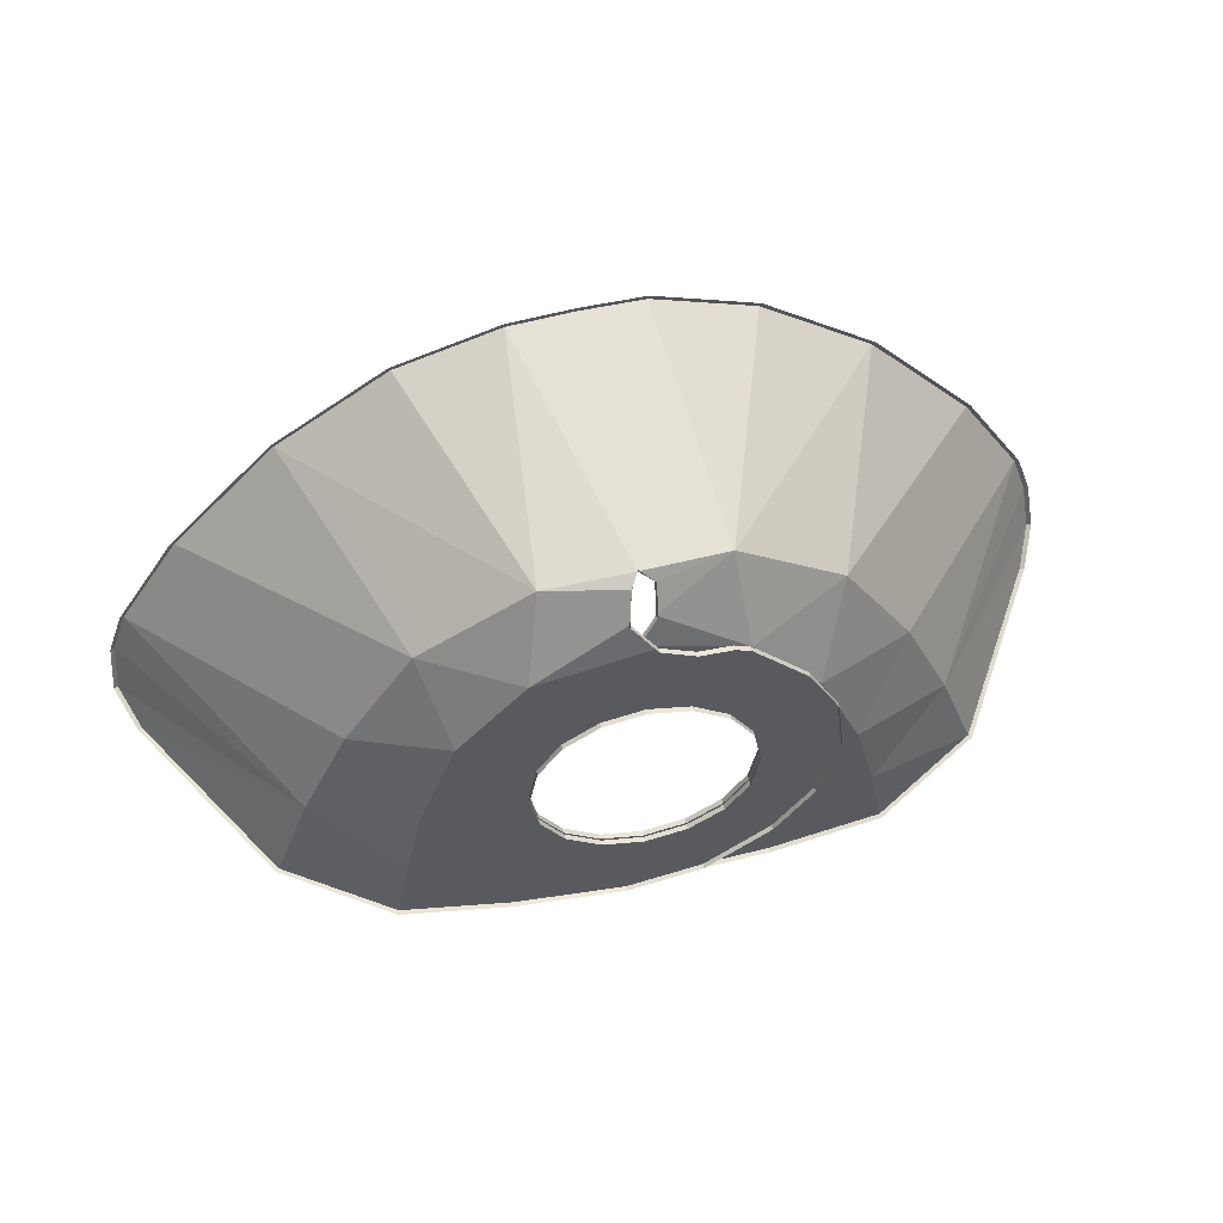
<metadata>
{"format":"obj","ext":"obj","renderer":"f3d","projection":"perspective","resolution":1024,"background":"white","views":[{"elev":53.6,"azim":167.8,"up":"+Z"}]}
</metadata>
<code>
v -0.1241 -0.015 0.2958
v 0 -0.015 0.3202
v -0.2238 -0.015 0.5419
v -0.2687 -0.015 0.5267
v -0.2291 -0.015 0.2255
v -0.1241 -0.015 0.2958
v -0.2687 -0.015 0.5267
v -0.4384 -0.015 0.357
v -0.2995 -0.015 0.1205
v -0.2291 -0.015 0.2255
v -0.4384 -0.015 0.357
v -0.5303 -0.015 0.1873
v -0.3239 -0.015 -0.00363
v -0.2995 -0.015 0.1205
v -0.5303 -0.015 0.1873
v -0.5551 -0.015 -0.01423
v -0.2995 -0.015 -0.1277
v -0.3239 -0.015 -0.00363
v -0.5551 -0.015 -0.01423
v -0.495 -0.015 -0.2299
v -0.2291 -0.015 -0.2327
v -0.2995 -0.015 -0.1277
v -0.495 -0.015 -0.2299
v -0.3783 -0.015 -0.3961
v -0.1241 -0.015 -0.3031
v -0.2291 -0.015 -0.2327
v -0.3783 -0.015 -0.3961
v -0.1803 -0.015 -0.5446
v 0 -0.015 -0.3275
v -0.1241 -0.015 -0.3031
v -0.1803 -0.015 -0.5446
v 0.04949 -0.015 -0.5905
v 0.1241 -0.015 -0.3031
v 0 -0.015 -0.3275
v 0.04949 -0.015 -0.5905
v 0.3854 -0.015 -0.5587
v 0.2291 -0.015 -0.2327
v 0.1241 -0.015 -0.3031
v 0.3854 -0.015 -0.5587
v 0.716 -0.015 -0.4812
v 0.2995 -0.015 -0.1277
v 0.2291 -0.015 -0.2327
v 0.716 -0.015 -0.4812
v 0.6745 -0.015 -0.2663
v 0.2995 -0.015 -0.1277
v 0.6745 -0.015 -0.2663
v 0.6255 -0.015 -0.02162
v 0.3239 -0.015 -0.00363
v 0.6745 -0.015 -0.2663
v 0.923 -0.1796 -0.1134
v 0.6255 -0.015 -0.02162
v 0.7859 -0.18 0.1858
v 0.6255 -0.015 -0.02162
v 0.923 -0.1796 -0.1134
v 0.7859 -0.18 0.1858
v 0.923 -0.1796 -0.1134
v 1.347 -0.8773 -0.03283
v 0.5813 -0.1781 0.5012
v 0.7859 -0.18 0.1858
v 1.347 -0.8773 -0.03283
v 1.157 -0.876 0.261
v 1.157 -0.876 0.261
v 0.8386 -0.8747 0.6008
v 0.5813 -0.1781 0.5012
v 0.2568 -0.1423 0.742
v 0.5813 -0.1781 0.5012
v 0.8386 -0.8747 0.6008
v 0.8386 -0.8747 0.6008
v 0.503 -0.8737 0.828
v 0.2568 -0.1423 0.742
v 0.1947 -0.8732 0.9237
v 0.2568 -0.1423 0.742
v 0.503 -0.8737 0.828
v 0.00325 -0.1253 0.7752
v 0.2568 -0.1423 0.742
v 0.1947 -0.8732 0.9237
v 0.1947 -0.8732 0.9237
v 0.000155 -0.8831 0.9302
v 0.00325 -0.1253 0.7752
v 0.000155 -0.8831 0.9302
v -0.1946 -0.8932 0.9237
v 0.00325 -0.1253 0.7752
v -0.2568 -0.1631 0.7427
v 0.00325 -0.1253 0.7752
v -0.1946 -0.8932 0.9237
v -0.2568 -0.1631 0.7427
v -0.1946 -0.8932 0.9237
v -0.503 -0.8937 0.828
v -0.2568 -0.1631 0.7427
v -0.503 -0.8937 0.828
v -0.8386 -0.8947 0.6008
v -0.8386 -0.8947 0.6008
v -0.5816 -0.1985 0.5015
v -0.2568 -0.1631 0.7427
v -0.2835 -0.035 0.4909
v -0.2568 -0.1631 0.7427
v -0.5816 -0.1985 0.5015
v -0.5816 -0.1985 0.5015
v -0.4848 -0.035 0.2631
v -0.2835 -0.035 0.4909
v -0.2835 -0.035 0.4909
v -0.4848 -0.035 0.2631
v -0.2291 -0.035 0.2255
v 0.02841 -0.035 0.5878
v -0.03115 -0.06324 0.6627
v -0.2835 -0.035 0.4909
v 0.02841 -0.035 0.5878
v 0.02841 -0.035 0.5878
v -0.2291 -0.035 0.2255
v -0.1241 -0.035 0.2958
v 0.1298 -0.035 0.5419
v 0.1298 -0.035 0.5419
v -0.1241 -0.035 0.2958
v 0 -0.035 0.3202
v 0.2238 -0.035 0.5419
v 0.2238 -0.035 0.5419
v 0 -0.035 0.3202
v 0.1241 -0.035 0.2958
v 0.2687 -0.035 0.5267
v 0.2687 -0.035 0.5267
v 0.1241 -0.035 0.2958
v 0.2291 -0.035 0.2255
v 0.4384 -0.035 0.357
v 0.4384 -0.035 0.357
v 0.2291 -0.035 0.2255
v 0.2995 -0.035 0.1205
v 0.5303 -0.035 0.1873
v 0.5303 -0.035 0.1873
v 0.2995 -0.035 0.1205
v 0.3239 -0.035 -0.00363
v 0.5551 -0.035 -0.01423
v 0.5551 -0.035 -0.01423
v 0.3239 -0.035 -0.00363
v 0.2995 -0.035 -0.1277
v 0.495 -0.035 -0.2299
v 0.495 -0.035 -0.2299
v 0.2995 -0.035 -0.1277
v 0.2291 -0.035 -0.2327
v 0.3783 -0.035 -0.3961
v 0.3783 -0.035 -0.3961
v 0.2291 -0.035 -0.2327
v 0.1241 -0.035 -0.3031
v 0.1803 -0.035 -0.5446
v 0.1803 -0.035 -0.5446
v 0.1241 -0.035 -0.3031
v 0 -0.035 -0.3275
v -0.04949 -0.035 -0.5905
v -0.04949 -0.035 -0.5905
v 0 -0.035 -0.3275
v -0.1241 -0.035 -0.3031
v -0.3854 -0.035 -0.5587
v -0.3854 -0.035 -0.5587
v -0.1241 -0.035 -0.3031
v -0.2291 -0.035 -0.2327
v -0.716 -0.035 -0.4812
v -0.716 -0.035 -0.4812
v -0.2291 -0.035 -0.2327
v -0.2995 -0.035 -0.1277
v -0.6746 -0.035 -0.2664
v -0.6114 -0.035 -0.02631
v -0.6746 -0.035 -0.2664
v -0.2995 -0.035 -0.1277
v -0.3239 -0.035 -0.00363
v -0.9231 -0.1997 -0.1135
v -0.6746 -0.035 -0.2664
v -0.6114 -0.035 -0.02631
v -0.6114 -0.035 -0.02631
v -0.7863 -0.2003 0.1859
v -0.9231 -0.1997 -0.1135
v -0.9231 -0.1997 -0.1135
v -0.7863 -0.2003 0.1859
v -1.347 -0.8973 -0.03283
v -0.9231 -0.1997 -0.1135
v -1.347 -0.8973 -0.03283
v -1.397 -0.8979 -0.1722
v -1.397 -0.8979 -0.1722
v -1.413 -0.8565 -0.3064
v -0.9231 -0.1997 -0.1135
v -0.9231 -0.1997 -0.1135
v -1.413 -0.8565 -0.3064
v -1.363 -0.7414 -0.3748
v -1.031 -0.2014 -0.4094
v -1.347 -0.8973 -0.03283
v -0.7863 -0.2003 0.1859
v -0.5816 -0.1985 0.5015
v -1.157 -0.896 0.261
v -0.7863 -0.2003 0.1859
v -0.6114 -0.035 -0.02631
v -0.4848 -0.035 0.2631
v -0.4848 -0.035 0.2631
v -0.6114 -0.035 -0.02631
v -0.3239 -0.035 -0.00363
v -0.2995 -0.035 0.1205
v -0.6746 -0.035 -0.2664
v -0.9231 -0.1997 -0.1135
v -1.031 -0.2014 -0.4094
v -1.031 -0.2014 -0.4094
v -0.716 -0.035 -0.4812
v -0.6746 -0.035 -0.2664
v -0.2995 -0.035 0.1205
v -0.2291 -0.035 0.2255
v -0.4848 -0.035 0.2631
v -0.4848 -0.035 0.2631
v -0.5816 -0.1985 0.5015
v -0.7863 -0.2003 0.1859
v -0.2835 -0.035 0.4909
v -0.03115 -0.06324 0.6627
v -0.2568 -0.1631 0.7427
v -0.03795 -0.1121 0.7409
v -0.2568 -0.1631 0.7427
v -0.03115 -0.06324 0.6627
v -0.8386 -0.8947 0.6008
v -1.157 -0.896 0.261
v -0.5816 -0.1985 0.5015
v -0.2568 -0.1631 0.7427
v -0.03795 -0.1121 0.7409
v 0.00325 -0.1253 0.7752
v 0.02584 -0.08987 0.7512
v 0.2568 -0.1423 0.742
v 0.00325 -0.1253 0.7752
v 0.2568 -0.1423 0.742
v 0.02584 -0.08987 0.7512
v 0.04079 -0.04306 0.6686
v 0.3097 -0.015 0.5136
v 0.3097 -0.015 0.5136
v 0.04079 -0.04306 0.6686
v -0.02831 -0.01484 0.5879
v 0.3097 -0.015 0.5136
v -0.02831 -0.01484 0.5879
v 0.2291 -0.015 0.2255
v 0.5108 -0.015 0.286
v 0.5108 -0.015 0.286
v 0.5813 -0.1781 0.5012
v 0.3097 -0.015 0.5136
v 0.2291 -0.015 0.2255
v 0.2995 -0.015 0.1205
v 0.5108 -0.015 0.286
v 0.5108 -0.015 0.286
v 0.2995 -0.015 0.1205
v 0.3239 -0.015 -0.00363
v 0.6255 -0.015 -0.02162
v 0.1241 -0.015 0.2958
v 0.2291 -0.015 0.2255
v -0.02831 -0.01484 0.5879
v -0.1298 -0.015 0.5419
v 0 -0.015 0.3202
v 0.1241 -0.015 0.2958
v -0.1298 -0.015 0.5419
v -0.2238 -0.015 0.5419
v 0.2568 -0.1423 0.742
v 0.3097 -0.015 0.5136
v 0.5813 -0.1781 0.5012
v 0.5813 -0.1781 0.5012
v 0.5108 -0.015 0.286
v 0.7859 -0.18 0.1858
v 1.347 -0.8773 -0.03283
v 0.923 -0.1796 -0.1134
v 1.397 -0.8779 -0.1722
v 1.413 -0.8365 -0.3064
v 1.397 -0.8779 -0.1722
v 0.923 -0.1796 -0.1134
v 1.363 -0.7214 -0.3748
v 1.413 -0.8365 -0.3064
v 0.923 -0.1796 -0.1134
v 1.031 -0.1814 -0.4094
v 0.6255 -0.015 -0.02162
v 0.7859 -0.18 0.1858
v 0.5108 -0.015 0.286
v 0.923 -0.1796 -0.1134
v 0.6745 -0.015 -0.2663
v 1.031 -0.1814 -0.4094
v 0.716 -0.015 -0.4812
v 1.031 -0.1814 -0.4094
v 0.6745 -0.015 -0.2663
v -0.1241 0 0.2958
v 0 0 0.3202
v 0 -0.015 0.3202
v -0.1241 -0.015 0.2958
v 0 0 0.3202
v 0.1241 0 0.2958
v 0.1241 -0.015 0.2958
v 0 -0.015 0.3202
v 0.1241 0 0.2958
v 0.2291 0 0.2255
v 0.2291 -0.015 0.2255
v 0.1241 -0.015 0.2958
v 0.2291 0 0.2255
v 0.2995 0 0.1205
v 0.2995 -0.015 0.1205
v 0.2291 -0.015 0.2255
v 0.2995 0 0.1205
v 0.3239 0 -0.00363
v 0.3239 -0.015 -0.00363
v 0.2995 -0.015 0.1205
v 0.3239 0 -0.00363
v 0.2995 0 -0.1277
v 0.2995 -0.015 -0.1277
v 0.3239 -0.015 -0.00363
v 0.2995 0 -0.1277
v 0.2291 0 -0.2327
v 0.2291 -0.015 -0.2327
v 0.2995 -0.015 -0.1277
v 0.2291 0 -0.2327
v 0.1241 0 -0.3031
v 0.1241 -0.015 -0.3031
v 0.2291 -0.015 -0.2327
v 0.1241 0 -0.3031
v 0 0 -0.3275
v 0 -0.015 -0.3275
v 0.1241 -0.015 -0.3031
v 0 0 -0.3275
v -0.1241 0 -0.3031
v -0.1241 -0.015 -0.3031
v 0 -0.015 -0.3275
v -0.1241 0 -0.3031
v -0.2291 0 -0.2327
v -0.2291 -0.015 -0.2327
v -0.1241 -0.015 -0.3031
v -0.2291 0 -0.2327
v -0.2995 0 -0.1277
v -0.2995 -0.015 -0.1277
v -0.2291 -0.015 -0.2327
v -0.2995 0 -0.1277
v -0.3239 0 -0.00363
v -0.3239 -0.015 -0.00363
v -0.2995 -0.015 -0.1277
v -0.3239 0 -0.00363
v -0.2995 0 0.1205
v -0.2995 -0.015 0.1205
v -0.3239 -0.015 -0.00363
v -0.2995 0 0.1205
v -0.2291 0 0.2255
v -0.2291 -0.015 0.2255
v -0.2995 -0.015 0.1205
v -0.2291 0 0.2255
v -0.1241 0 0.2958
v -0.1241 -0.015 0.2958
v -0.2291 -0.015 0.2255
v -0.2238 0 0.5419
v -0.2687 0 0.5267
v -0.2687 -0.015 0.5267
v -0.2238 -0.015 0.5419
v -0.2687 0 0.5267
v -0.4384 0 0.357
v -0.4384 -0.015 0.357
v -0.2687 -0.015 0.5267
v -0.4384 0 0.357
v -0.5303 0 0.1873
v -0.5303 -0.015 0.1873
v -0.4384 -0.015 0.357
v -0.5303 0 0.1873
v -0.5551 0 -0.01423
v -0.5551 -0.015 -0.01423
v -0.5303 -0.015 0.1873
v -0.5551 0 -0.01423
v -0.495 0 -0.2299
v -0.495 -0.015 -0.2299
v -0.5551 -0.015 -0.01423
v -0.495 0 -0.2299
v -0.3783 0 -0.3961
v -0.3783 -0.015 -0.3961
v -0.495 -0.015 -0.2299
v -0.3783 0 -0.3961
v -0.1803 0 -0.5446
v -0.1803 -0.015 -0.5446
v -0.3783 -0.015 -0.3961
v -0.1803 0 -0.5446
v 0.04949 0 -0.5905
v 0.04949 -0.015 -0.5905
v -0.1803 -0.015 -0.5446
v 0.04949 0 -0.5905
v 0.3854 0 -0.5587
v 0.3854 -0.015 -0.5587
v 0.04949 -0.015 -0.5905
v 0.3854 0 -0.5587
v 0.7177 0 -0.4809
v 0.716 -0.015 -0.4812
v 0.3854 -0.015 -0.5587
v 0.7177 0 -0.4809
v 1.039 -0.17 -0.4067
v 1.031 -0.1814 -0.4094
v 0.7177 0 -0.4809
v 1.031 -0.1814 -0.4094
v 0.716 -0.015 -0.4812
v 1.039 -0.17 -0.4067
v 1.375 -0.7137 -0.3705
v 1.363 -0.7214 -0.3748
v 1.039 -0.17 -0.4067
v 1.363 -0.7214 -0.3748
v 1.031 -0.1814 -0.4094
v 1.375 -0.7137 -0.3705
v 1.425 -0.8286 -0.3023
v 1.413 -0.8365 -0.3064
v 1.363 -0.7214 -0.3748
v 1.425 -0.8286 -0.3023
v 1.409 -0.87 -0.1681
v 1.397 -0.8779 -0.1722
v 1.413 -0.8365 -0.3064
v 1.409 -0.87 -0.1681
v 1.358 -0.87 -0.02679
v 1.347 -0.8773 -0.03283
v 1.409 -0.87 -0.1681
v 1.347 -0.8773 -0.03283
v 1.397 -0.8779 -0.1722
v 1.358 -0.87 -0.02679
v 1.168 -0.87 0.2694
v 1.157 -0.876 0.261
v 1.358 -0.87 -0.02679
v 1.157 -0.876 0.261
v 1.347 -0.8773 -0.03283
v 1.168 -0.87 0.2694
v 0.8477 -0.87 0.6117
v 0.8386 -0.8747 0.6008
v 1.168 -0.87 0.2694
v 0.8386 -0.8747 0.6008
v 1.157 -0.876 0.261
v 0.8477 -0.87 0.6117
v 0.5093 -0.87 0.841
v 0.503 -0.8737 0.828
v 0.8477 -0.87 0.6117
v 0.503 -0.8737 0.828
v 0.8386 -0.8747 0.6008
v 0.5093 -0.87 0.841
v 0.1971 -0.87 0.9381
v 0.1947 -0.8732 0.9237
v 0.5093 -0.87 0.841
v 0.1947 -0.8732 0.9237
v 0.503 -0.8737 0.828
v 0.1971 -0.87 0.9381
v 0 -0.88 0.9449
v 0.000155 -0.8831 0.9302
v 0.1947 -0.8732 0.9237
v 0 -0.88 0.9449
v -0.1971 -0.89 0.9381
v -0.1946 -0.8932 0.9237
v 0 -0.88 0.9449
v -0.1946 -0.8932 0.9237
v 0.000155 -0.8831 0.9302
v -0.1971 -0.89 0.9381
v -0.5093 -0.89 0.841
v -0.503 -0.8937 0.828
v -0.1971 -0.89 0.9381
v -0.503 -0.8937 0.828
v -0.1946 -0.8932 0.9237
v -0.5093 -0.89 0.841
v -0.8477 -0.89 0.6117
v -0.8386 -0.8947 0.6008
v -0.5093 -0.89 0.841
v -0.8386 -0.8947 0.6008
v -0.503 -0.8937 0.828
v -0.8477 -0.89 0.6117
v -1.168 -0.89 0.2694
v -1.157 -0.896 0.261
v -0.8477 -0.89 0.6117
v -1.157 -0.896 0.261
v -0.8386 -0.8947 0.6008
v -1.168 -0.89 0.2694
v -1.358 -0.89 -0.02679
v -1.347 -0.8973 -0.03283
v -1.168 -0.89 0.2694
v -1.347 -0.8973 -0.03283
v -1.157 -0.896 0.261
v -1.358 -0.89 -0.02679
v -1.409 -0.89 -0.1681
v -1.397 -0.8979 -0.1722
v -1.358 -0.89 -0.02679
v -1.397 -0.8979 -0.1722
v -1.347 -0.8973 -0.03283
v -1.409 -0.89 -0.1681
v -1.425 -0.8486 -0.3023
v -1.413 -0.8565 -0.3064
v -1.397 -0.8979 -0.1722
v -1.425 -0.8486 -0.3023
v -1.375 -0.7337 -0.3705
v -1.363 -0.7414 -0.3748
v -1.413 -0.8565 -0.3064
v -1.375 -0.7337 -0.3705
v -1.039 -0.19 -0.4067
v -1.031 -0.2014 -0.4094
v -1.375 -0.7337 -0.3705
v -1.031 -0.2014 -0.4094
v -1.363 -0.7414 -0.3748
v -1.039 -0.19 -0.4067
v -0.7177 -0.02 -0.4809
v -0.716 -0.035 -0.4812
v -1.039 -0.19 -0.4067
v -0.716 -0.035 -0.4812
v -1.031 -0.2014 -0.4094
v -0.7177 -0.02 -0.4809
v -0.3854 -0.02 -0.5587
v -0.3854 -0.035 -0.5587
v -0.716 -0.035 -0.4812
v -0.3854 -0.02 -0.5587
v -0.04949 -0.02 -0.5905
v -0.04949 -0.035 -0.5905
v -0.3854 -0.035 -0.5587
v -0.04949 -0.02 -0.5905
v 0.1803 -0.02 -0.5446
v 0.1803 -0.035 -0.5446
v -0.04949 -0.035 -0.5905
v 0.1803 -0.02 -0.5446
v 0.3783 -0.02 -0.3961
v 0.3783 -0.035 -0.3961
v 0.1803 -0.035 -0.5446
v 0.3783 -0.02 -0.3961
v 0.495 -0.02 -0.2299
v 0.495 -0.035 -0.2299
v 0.3783 -0.035 -0.3961
v 0.495 -0.02 -0.2299
v 0.5551 -0.02 -0.01423
v 0.5551 -0.035 -0.01423
v 0.495 -0.035 -0.2299
v 0.5551 -0.02 -0.01423
v 0.5303 -0.02 0.1873
v 0.5303 -0.035 0.1873
v 0.5551 -0.035 -0.01423
v 0.5303 -0.02 0.1873
v 0.4384 -0.02 0.357
v 0.4384 -0.035 0.357
v 0.5303 -0.035 0.1873
v 0.4384 -0.02 0.357
v 0.2687 -0.02 0.5267
v 0.2687 -0.035 0.5267
v 0.4384 -0.035 0.357
v 0.2687 -0.02 0.5267
v 0.2238 -0.02 0.5419
v 0.2238 -0.035 0.5419
v 0.2687 -0.035 0.5267
v 0.2238 -0.02 0.5419
v 0.1298 -0.02 0.5419
v 0.1298 -0.035 0.5419
v 0.2238 -0.035 0.5419
v 0.1298 -0.02 0.5419
v 0.02808 -0.02 0.5889
v 0.02841 -0.035 0.5878
v 0.1298 -0.02 0.5419
v 0.02841 -0.035 0.5878
v 0.1298 -0.035 0.5419
v 0.02808 -0.02 0.5889
v -0.0337 -0.05 0.6691
v -0.03115 -0.06324 0.6627
v 0.02808 -0.02 0.5889
v -0.03115 -0.06324 0.6627
v 0.02841 -0.035 0.5878
v -0.0337 -0.05 0.6691
v -0.04083 -0.1 0.7492
v -0.03795 -0.1121 0.7409
v -0.03115 -0.06324 0.6627
v -0.04083 -0.1 0.7492
v 0.00307 -0.12 0.7885
v 0.00325 -0.1253 0.7752
v -0.04083 -0.1 0.7492
v 0.00325 -0.1253 0.7752
v -0.03795 -0.1121 0.7409
v 0.00307 -0.12 0.7885
v 0.02855 -0.08 0.7615
v 0.02584 -0.08987 0.7512
v 0.00325 -0.1253 0.7752
v 0.02855 -0.08 0.7615
v 0.04322 -0.03 0.6752
v 0.04079 -0.04306 0.6686
v 0.02855 -0.08 0.7615
v 0.04079 -0.04306 0.6686
v 0.02584 -0.08987 0.7512
v 0.04322 -0.03 0.6752
v -0.02808 0 0.5889
v -0.02831 -0.01484 0.5879
v 0.04322 -0.03 0.6752
v -0.02831 -0.01484 0.5879
v 0.04079 -0.04306 0.6686
v -0.02808 0 0.5889
v -0.1298 0 0.5419
v -0.1298 -0.015 0.5419
v -0.02808 0 0.5889
v -0.1298 -0.015 0.5419
v -0.02831 -0.01484 0.5879
v -0.1298 0 0.5419
v -0.2238 0 0.5419
v -0.2238 -0.015 0.5419
v -0.1298 -0.015 0.5419
v -0.2291 -0.02 0.2255
v -0.1241 -0.02 0.2958
v -0.1241 -0.035 0.2958
v -0.2291 -0.035 0.2255
v -0.1241 -0.02 0.2958
v 0 -0.02 0.3202
v 0 -0.035 0.3202
v -0.1241 -0.035 0.2958
v 0 -0.02 0.3202
v 0.1241 -0.02 0.2958
v 0.1241 -0.035 0.2958
v 0 -0.035 0.3202
v 0.1241 -0.02 0.2958
v 0.2291 -0.02 0.2255
v 0.2291 -0.035 0.2255
v 0.1241 -0.035 0.2958
v 0.2291 -0.02 0.2255
v 0.2995 -0.02 0.1205
v 0.2995 -0.035 0.1205
v 0.2291 -0.035 0.2255
v 0.2995 -0.02 0.1205
v 0.3239 -0.02 -0.00363
v 0.3239 -0.035 -0.00363
v 0.2995 -0.035 0.1205
v 0.3239 -0.02 -0.00363
v 0.2995 -0.02 -0.1277
v 0.2995 -0.035 -0.1277
v 0.3239 -0.035 -0.00363
v 0.2995 -0.02 -0.1277
v 0.2291 -0.02 -0.2327
v 0.2291 -0.035 -0.2327
v 0.2995 -0.035 -0.1277
v 0.2291 -0.02 -0.2327
v 0.1241 -0.02 -0.3031
v 0.1241 -0.035 -0.3031
v 0.2291 -0.035 -0.2327
v 0.1241 -0.02 -0.3031
v 0 -0.02 -0.3275
v 0 -0.035 -0.3275
v 0.1241 -0.035 -0.3031
v 0 -0.02 -0.3275
v -0.1241 -0.02 -0.3031
v -0.1241 -0.035 -0.3031
v 0 -0.035 -0.3275
v -0.1241 -0.02 -0.3031
v -0.2291 -0.02 -0.2327
v -0.2291 -0.035 -0.2327
v -0.1241 -0.035 -0.3031
v -0.2291 -0.02 -0.2327
v -0.2995 -0.02 -0.1277
v -0.2995 -0.035 -0.1277
v -0.2291 -0.035 -0.2327
v -0.2995 -0.02 -0.1277
v -0.3239 -0.02 -0.00363
v -0.3239 -0.035 -0.00363
v -0.2995 -0.035 -0.1277
v -0.3239 -0.02 -0.00363
v -0.2995 -0.02 0.1205
v -0.2995 -0.035 0.1205
v -0.3239 -0.035 -0.00363
v -0.2995 -0.02 0.1205
v -0.2291 -0.02 0.2255
v -0.2291 -0.035 0.2255
v -0.2995 -0.035 0.1205
g mesh6857037
f 1 2 3
f 3 4 1
f 5 6 7
f 7 8 5
f 9 10 11
f 11 12 9
f 13 14 15
f 15 16 13
f 17 18 19
f 19 20 17
f 21 22 23
f 23 24 21
f 25 26 27
f 27 28 25
f 29 30 31
f 31 32 29
f 33 34 35
f 35 36 33
f 37 38 39
f 39 40 37
f 41 42 43
f 43 44 41
f 45 46 47
f 47 48 45
f 49 50 51
f 52 53 54
f 55 56 57
f 58 59 60
f 60 61 58
f 62 63 64
f 65 66 67
f 68 69 70
f 71 72 73
f 74 75 76
f 77 78 79
f 80 81 82
f 83 84 85
f 86 87 88
f 89 90 91
f 92 93 94
f 95 96 97
f 98 99 100
f 101 102 103
f 103 104 101
f 105 106 107
f 108 109 110
f 110 111 108
f 112 113 114
f 114 115 112
f 116 117 118
f 118 119 116
f 120 121 122
f 122 123 120
f 124 125 126
f 126 127 124
f 128 129 130
f 130 131 128
f 132 133 134
f 134 135 132
f 136 137 138
f 138 139 136
f 140 141 142
f 142 143 140
f 144 145 146
f 146 147 144
f 148 149 150
f 150 151 148
f 152 153 154
f 154 155 152
f 156 157 158
f 158 159 156
f 160 161 162
f 162 163 160
f 164 165 166
f 167 168 169
f 170 171 172
f 173 174 175
f 176 177 178
f 179 180 181
f 181 182 179
f 183 184 185
f 185 186 183
f 187 188 189
f 190 191 192
f 192 193 190
f 194 195 196
f 197 198 199
f 200 201 202
f 203 204 205
f 206 207 208
f 209 210 211
f 212 213 214
f 215 216 217
f 218 219 220
f 221 222 223
f 223 224 221
f 225 226 227
f 228 229 230
f 230 231 228
f 232 233 234
f 235 236 237
f 238 239 240
f 240 241 238
f 242 243 244
f 244 245 242
f 246 247 248
f 248 249 246
f 250 251 252
f 253 254 255
f 256 257 258
f 259 260 261
f 262 263 264
f 264 265 262
f 266 267 268
f 269 270 271
f 272 273 274
f 275 276 277
f 277 278 275
f 279 280 281
f 281 282 279
f 283 284 285
f 285 286 283
f 287 288 289
f 289 290 287
f 291 292 293
f 293 294 291
f 295 296 297
f 297 298 295
f 299 300 301
f 301 302 299
f 303 304 305
f 305 306 303
f 307 308 309
f 309 310 307
f 311 312 313
f 313 314 311
f 315 316 317
f 317 318 315
f 319 320 321
f 321 322 319
f 323 324 325
f 325 326 323
f 327 328 329
f 329 330 327
f 331 332 333
f 333 334 331
f 335 336 337
f 337 338 335
f 339 340 341
f 341 342 339
f 343 344 345
f 345 346 343
f 347 348 349
f 349 350 347
f 351 352 353
f 353 354 351
f 355 356 357
f 357 358 355
f 359 360 361
f 361 362 359
f 363 364 365
f 365 366 363
f 367 368 369
f 369 370 367
f 371 372 373
f 373 374 371
f 375 376 377
f 377 378 375
f 379 380 381
f 382 383 384
f 385 386 387
f 388 389 390
f 391 392 393
f 393 394 391
f 395 396 397
f 397 398 395
f 399 400 401
f 402 403 404
f 405 406 407
f 408 409 410
f 411 412 413
f 414 415 416
f 417 418 419
f 420 421 422
f 423 424 425
f 426 427 428
f 429 430 431
f 431 432 429
f 433 434 435
f 436 437 438
f 439 440 441
f 442 443 444
f 445 446 447
f 448 449 450
f 451 452 453
f 454 455 456
f 457 458 459
f 460 461 462
f 463 464 465
f 466 467 468
f 469 470 471
f 471 472 469
f 473 474 475
f 475 476 473
f 477 478 479
f 480 481 482
f 483 484 485
f 486 487 488
f 489 490 491
f 491 492 489
f 493 494 495
f 495 496 493
f 497 498 499
f 499 500 497
f 501 502 503
f 503 504 501
f 505 506 507
f 507 508 505
f 509 510 511
f 511 512 509
f 513 514 515
f 515 516 513
f 517 518 519
f 519 520 517
f 521 522 523
f 523 524 521
f 525 526 527
f 527 528 525
f 529 530 531
f 531 532 529
f 533 534 535
f 536 537 538
f 539 540 541
f 542 543 544
f 545 546 547
f 547 548 545
f 549 550 551
f 552 553 554
f 555 556 557
f 557 558 555
f 559 560 561
f 562 563 564
f 565 566 567
f 568 569 570
f 571 572 573
f 574 575 576
f 577 578 579
f 579 580 577
f 581 582 583
f 583 584 581
f 585 586 587
f 587 588 585
f 589 590 591
f 591 592 589
f 593 594 595
f 595 596 593
f 597 598 599
f 599 600 597
f 601 602 603
f 603 604 601
f 605 606 607
f 607 608 605
f 609 610 611
f 611 612 609
f 613 614 615
f 615 616 613
f 617 618 619
f 619 620 617
f 621 622 623
f 623 624 621
f 625 626 627
f 627 628 625
f 629 630 631
f 631 632 629
f 633 634 635
f 635 636 633
f 637 638 639
f 639 640 637
f 641 642 643
f 643 644 641

</code>
